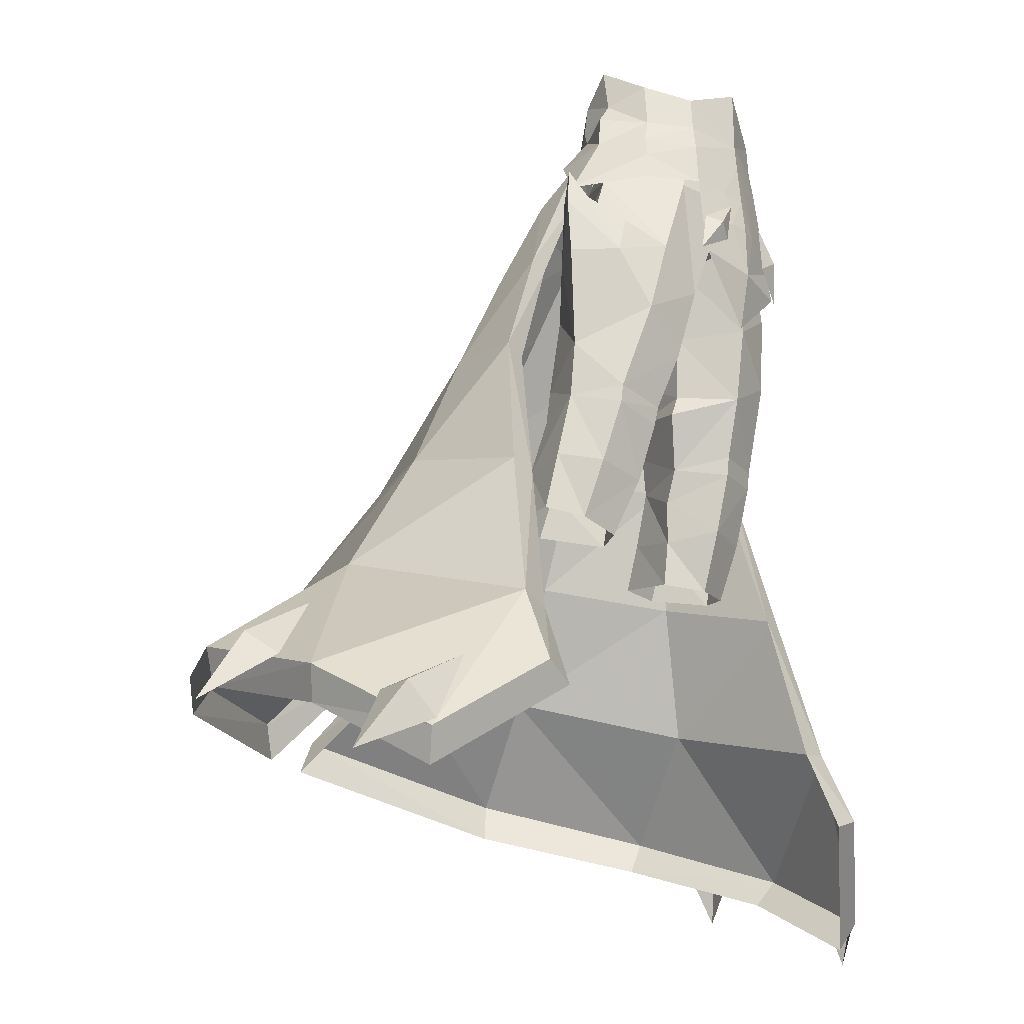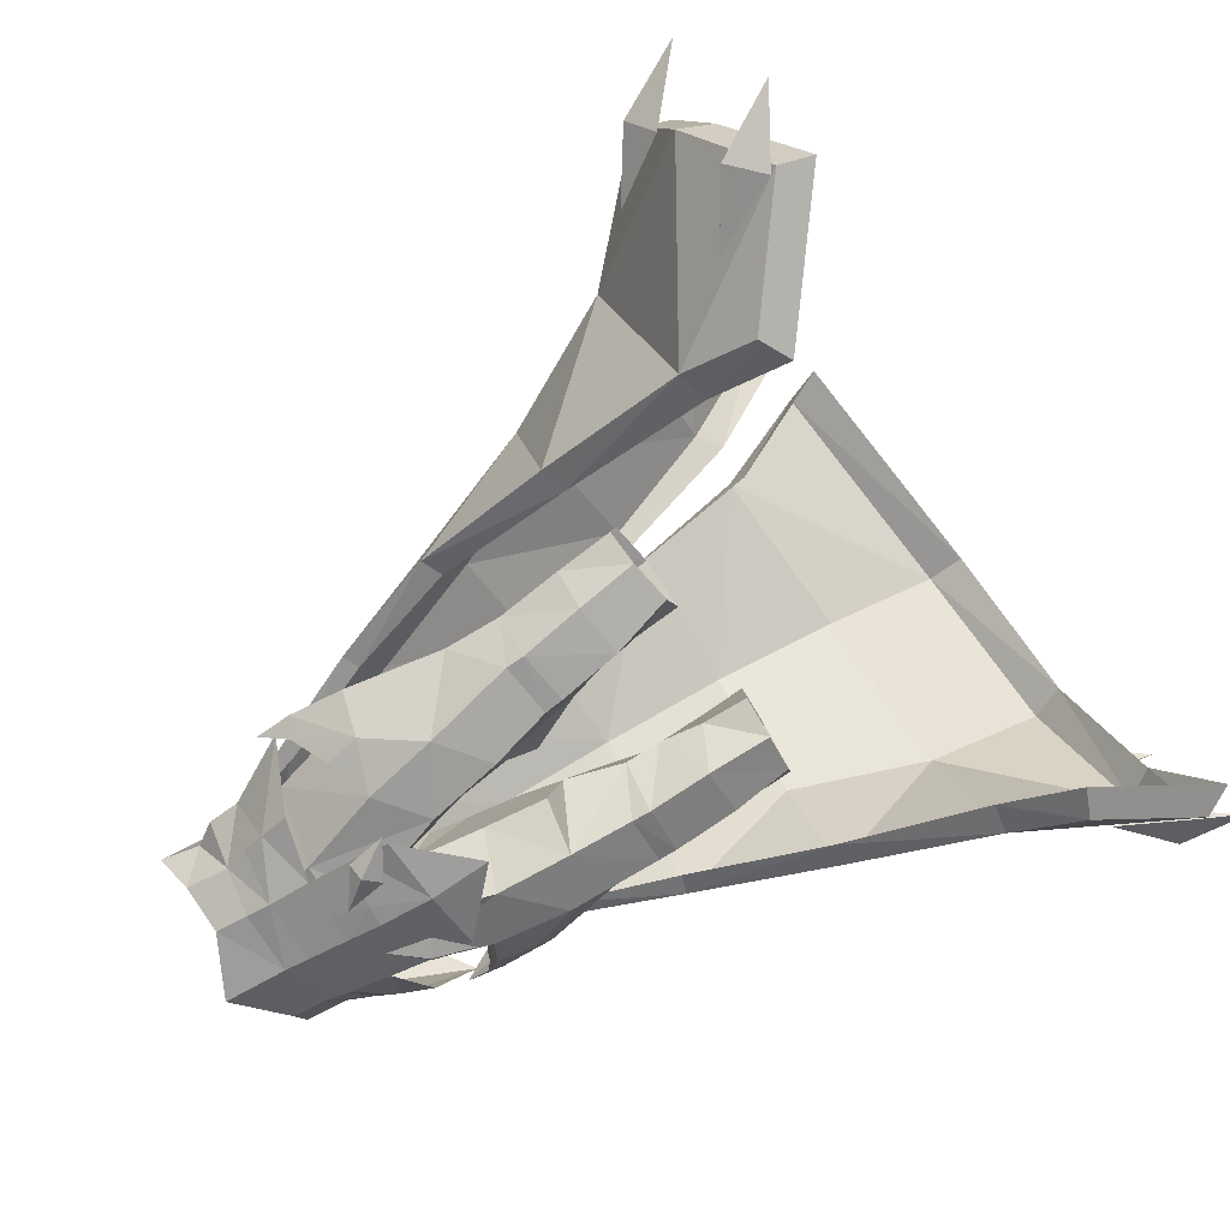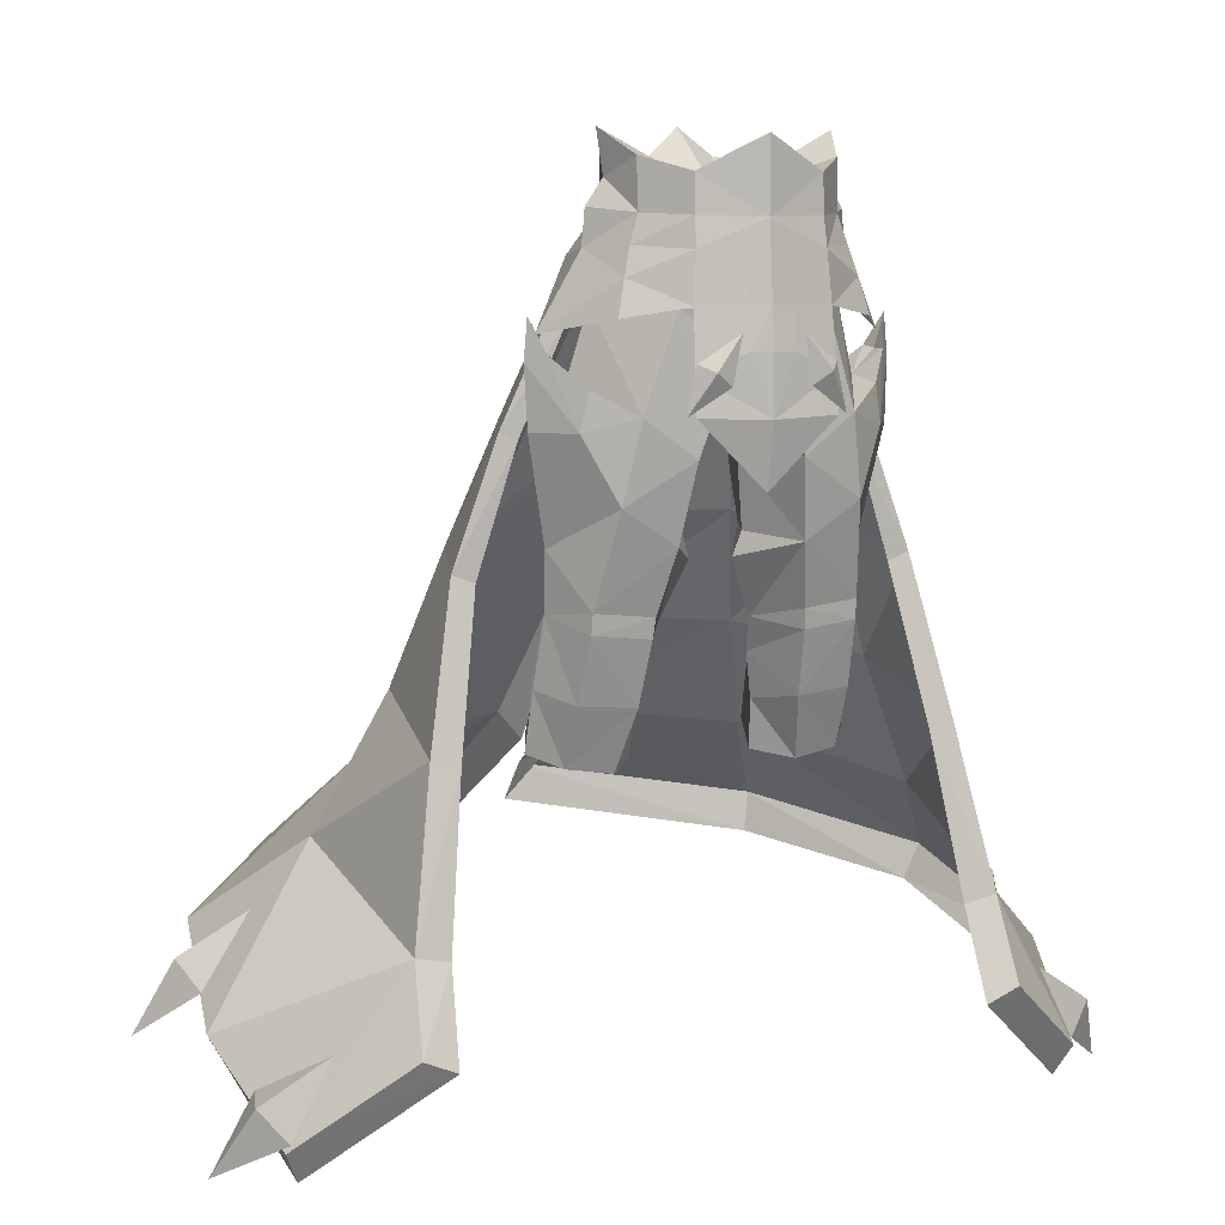
<metadata>
{"format":"obj","ext":"obj","renderer":"f3d","projection":"perspective","resolution":1024,"background":"white","views":[{"elev":-25.3,"azim":-54.6,"up":"+Z"},{"elev":-58.0,"azim":123.0,"up":"+Y"},{"elev":7.4,"azim":-25.3,"up":"+Z"}]}
</metadata>
<code>
g knight_trousers_male_51750
v -0.06428 -7.498 42.95
v 4.701 -6.827 43.1
v 4.692 -6.495 45.67
v 1.423 -7.185 46.94
v -0.06428 -7.211 49.69
v -0.06428 -7.453 46.97
v 1.838 -6.797 49.65
v -0.06428 7.062 53.13
v 4.481 5.002 55.23
v 4.428 4.561 54.5
v -0.06428 6.764 52.39
v 6.35 2.497 55.47
v 6.394 2.674 56.45
v -0.06428 6.764 52.39
v 4.753 5.593 52.77
v 5.451 7.808 49.48
v -0.06428 8.872 49.6
v 8.625 5.782 49.3
v 11 7.871 42.47
v 6.982 11.1 43.08
v 13.93 9.704 34.43
v 8.833 15.05 35.33
v 18.65 30.8 12.55
v 2.753 36.99 14.94
v 2.297 28.68 20.37
v 14.22 24.25 19.12
v 11.09 19.33 27.23
v 1.391 22.9 27.7
v -0.06429 17.14 35.7
v 17.12 11.3 25.46
v 12.77 3.707 41.93
v 15.96 3.706 33.38
v 9.539 3.109 49.24
v 15.96 3.706 33.38
v 12.77 3.707 41.93
v 11.61 3.478 41.36
v 14.38 3.628 32.78
v 20.71 -3.039 5.444
v 20.27 -0.7701 11.14
v 17.87 -0.6992 10.65
v 18.31 -2.942 4.415
v 18.24 1.617 22.49
v 16.3 1.375 21.99
v 9.539 3.109 49.24
v 8.595 2.798 48.67
v 27.84 1.124 -0.3976
v 26.79 2.039 -2.565
v 2.753 36.99 14.94
v 18.65 30.8 12.55
v 18.25 30.63 9.667
v 1.736 37.27 12.26
v 27.56 20.98 9.703
v 26.45 21.21 7.146
v 2.753 36.99 14.94
v 1.736 37.27 12.26
v 1.393 26.64 18.67
v 2.297 28.68 20.37
v 0.6996 21.58 26.77
v 1.391 22.9 27.7
v 21.77 13.31 16.06
v 18.24 1.617 22.49
v -0.06429 17.14 35.7
v 28.61 10.37 2.912
v 29.96 9.503 5.039
v -0.06429 12.55 43.41
v -1.552 -7.185 46.94
v -4.82 -6.495 45.67
v -4.829 -6.827 43.1
v -1.967 -6.797 49.65
v -4.557 4.561 54.5
v -4.61 5.002 55.23
v -6.479 2.916 55.47
v -6.522 3.092 56.45
v -5.579 7.808 49.48
v -4.882 5.593 52.77
v -0.06428 8.872 49.6
v -7.111 11.1 43.08
v -11.13 7.871 42.47
v -8.753 5.782 49.3
v -8.961 15.05 35.33
v -14.06 9.704 34.43
v -18.77 30.8 12.55
v -14.34 24.25 19.12
v -2.426 28.68 20.37
v -2.881 36.99 14.94
v -1.519 22.9 27.7
v -0.06429 17.14 35.7
v -11.22 19.33 27.23
v -17.24 11.3 25.46
v -16.09 3.705 33.38
v -12.9 3.707 41.93
v -9.668 3.109 49.24
v -16.09 3.705 33.38
v -14.5 3.628 32.78
v -11.74 3.478 41.36
v -12.9 3.707 41.93
v -20.84 -3.039 5.444
v -18.44 -2.942 4.415
v -18 -0.6992 10.65
v -20.4 -0.7702 11.14
v -16.43 1.375 21.99
v -18.37 1.617 22.49
v -8.723 2.798 48.67
v -9.668 3.109 49.24
v -27.97 1.124 -0.3976
v -26.92 2.039 -2.565
v -2.881 36.99 14.94
v -1.864 37.27 12.26
v -18.38 30.63 9.667
v -18.77 30.8 12.55
v -26.57 21.21 7.146
v -27.69 20.98 9.703
v -2.881 36.99 14.94
v -2.426 28.68 20.37
v -1.522 26.64 18.67
v -1.864 37.27 12.26
v -1.519 22.9 27.7
v -0.8282 21.58 26.77
v -21.9 13.31 16.06
v -18.37 1.617 22.49
v -0.06429 17.14 35.7
v -30.09 9.503 5.039
v -28.74 10.37 2.912
v 7.918 0.2112 60.16
v -0.06428 -0.4044 56.01
v 6.682 -2.776 58.42
v 6.499 2.699 58.6
v 4.261 4.164 58.23
v 6.682 -2.776 58.42
v 4.225 -5.488 57.46
v 6.638 -2.945 55.07
v 8.684 0.1403 55.41
v 7.495 0.1044 57.18
v 8.684 0.1403 55.41
v 8.928 0.09177 52.97
v -0.06428 -6.828 59.72
v -0.06428 -6.823 54.78
v 11.66 0.8195 47.86
v 8.928 0.09177 52.97
v 7.817 -3.531 51.27
v 8.202 3.962 52.51
v 11.66 0.8195 47.86
v -0.06428 5.415 60.38
v 2.099 4.888 58.59
v -0.06428 6.706 56.28
v 7.495 0.1044 57.18
v -0.06428 -6.828 59.72
v 4.225 -5.488 57.46
v -0.06428 -6.697 38.55
v 4.318 -5.874 52.93
v 7.284 -3.113 53.17
v 4.226 -5.609 54.91
v 6.499 2.699 58.6
v 4.261 4.164 58.23
v 7.918 0.2112 60.16
v 3.796 -7.716 45.77
v 4.591 -6.674 46.26
v 2.011 -7.445 48.08
v 5.288 -6.703 43.16
v 2.011 -7.445 48.08
v 2.591 -7.334 44.91
v 3.796 -7.716 45.77
v 5.288 -6.703 43.16
v 4.543 -6.139 49.59
v -0.06428 -6.959 52.83
v 2.099 4.888 58.59
v -0.06428 5.415 60.38
v 7.918 0.2112 60.16
v 6.35 2.497 55.47
v 7.845 2.732 52.68
v 4.428 4.561 54.5
v -0.06429 12.55 43.41
v 27.56 20.98 9.703
v 20.27 -0.7701 11.14
v 20.71 -3.039 5.444
v 27.84 1.124 -0.3976
v 7.845 2.732 52.68
v 7.363 2.579 52.41
v 28.5 4.826 2.614
v 29.41 1.908 2.39
v 31.6 4.404 -2.346
v 24.82 0.868 5.362
v 24.82 0.868 5.362
v 27.55 0.9812 0.1436
v 29.41 1.908 2.39
v 31.6 4.404 -2.346
v 28.76 17.53 8.257
v 30.21 15.18 8.612
v 32.57 17.08 3.378
v 25.78 13.37 11.71
v 25.78 13.37 11.71
v 29.21 12.93 6.782
v 30.21 15.18 8.612
v 32.57 17.08 3.378
v 29.96 9.503 5.039
v 8.403 -3.953 48.87
v -8.046 0.2112 60.16
v -6.811 -2.776 58.42
v -6.628 2.699 58.6
v -4.389 4.164 58.23
v -6.811 -2.776 58.42
v -6.767 -2.945 55.07
v -4.354 -5.488 57.46
v -8.812 0.1403 55.41
v -7.624 0.1044 57.18
v -9.056 0.09178 52.97
v -8.812 0.1403 55.41
v -0.06428 -6.823 54.78
v -11.79 0.8195 47.86
v -7.946 -3.531 51.27
v -9.056 0.09178 52.97
v -8.331 3.962 52.51
v -11.79 0.8195 47.86
v -2.228 4.888 58.59
v -7.624 0.1044 57.18
v -4.354 -5.488 57.46
v -4.355 -5.609 54.91
v -7.413 -3.113 53.17
v -4.447 -5.87 52.94
v -6.628 2.699 58.6
v -4.389 4.164 58.23
v -8.046 0.2112 60.16
v -3.924 -7.716 45.77
v -2.14 -7.445 48.08
v -4.72 -6.674 46.26
v -5.417 -6.703 43.16
v -2.14 -7.445 48.08
v -3.924 -7.716 45.77
v -2.719 -7.334 44.91
v -5.417 -6.703 43.16
v -4.671 -6.139 49.59
v -2.228 4.888 58.59
v -8.046 0.2112 60.16
v -7.974 2.942 52.68
v -6.479 2.916 55.47
v -4.557 4.561 54.5
v -27.69 20.98 9.703
v -20.4 -0.7702 11.14
v -27.97 1.124 -0.3976
v -20.84 -3.039 5.444
v -8.723 2.798 48.67
v -7.492 2.789 52.41
v -28.63 4.826 2.614
v -31.73 4.404 -2.346
v -29.54 1.908 2.39
v -24.95 0.868 5.362
v -24.95 0.868 5.362
v -29.54 1.908 2.39
v -27.68 0.9812 0.1436
v -31.73 4.404 -2.346
v -28.88 17.53 8.257
v -32.7 17.08 3.378
v -30.34 15.18 8.612
v -25.91 13.37 11.71
v -25.91 13.37 11.71
v -30.34 15.18 8.612
v -29.34 12.93 6.782
v -32.7 17.08 3.378
v -30.09 9.503 5.039
v -8.532 -3.953 48.87
v -0.06428 -6.959 52.83
v 6.35 2.497 55.47
f 1 2 3
f 3 4 1
f 5 6 4
f 4 7 5
f 8 9 10
f 10 11 8
f 12 10 9
f 9 13 12
f 14 15 16
f 16 17 14
f 16 18 19
f 19 20 16
f 19 21 22
f 22 20 19
f 23 24 25
f 25 26 23
f 22 27 28
f 28 29 22
f 21 30 27
f 27 22 21
f 21 19 31
f 31 32 21
f 31 19 18
f 18 33 31
f 34 35 36
f 36 37 34
f 38 39 40
f 40 41 38
f 39 42 43
f 43 40 39
f 35 44 45
f 45 36 35
f 46 38 41
f 41 47 46
f 48 49 50
f 50 51 48
f 49 52 53
f 53 50 49
f 54 55 56
f 56 57 54
f 56 58 59
f 59 57 56
f 27 26 25
f 25 28 27
f 30 60 26
f 26 27 30
f 30 21 32
f 32 61 30
f 34 37 43
f 43 42 34
f 59 58 62
f 46 47 63
f 63 64 46
f 64 63 53
f 53 52 64
f 20 65 17
f 17 16 20
f 1 66 67
f 67 68 1
f 5 69 66
f 66 6 5
f 8 11 70
f 70 71 8
f 72 73 71
f 71 70 72
f 74 75 14
f 14 76 74
f 74 77 78
f 78 79 74
f 78 77 80
f 80 81 78
f 82 83 84
f 84 85 82
f 86 80 87
f 81 80 88
f 88 89 81
f 81 90 91
f 91 78 81
f 91 92 79
f 79 78 91
f 93 94 95
f 95 96 93
f 97 98 99
f 99 100 97
f 100 99 101
f 101 102 100
f 96 95 103
f 103 104 96
f 105 106 98
f 98 97 105
f 107 108 109
f 109 110 107
f 110 109 111
f 111 112 110
f 113 114 115
f 115 116 113
f 115 114 117
f 117 118 115
f 88 86 84
f 84 83 88
f 89 88 83
f 83 119 89
f 89 120 90
f 90 81 89
f 93 102 101
f 101 94 93
f 121 118 117
f 105 122 123
f 123 106 105
f 122 112 111
f 111 123 122
f 124 125 126
f 127 9 128
f 129 130 131
f 132 133 131
f 12 134 135
f 136 137 130
f 6 1 4
f 138 139 140
f 141 135 142
f 143 144 145
f 13 127 146
f 147 148 125
f 1 149 2
f 8 145 9
f 9 127 13
f 150 151 131
f 131 152 150
f 152 130 137
f 144 128 9
f 144 9 145
f 131 151 139
f 131 139 132
f 153 154 125
f 135 141 12
f 12 146 134
f 127 155 146
f 130 152 131
f 156 157 158
f 157 156 159
f 160 161 162
f 162 161 163
f 4 164 7
f 4 3 164
f 7 165 5
f 166 167 125
f 154 166 125
f 125 124 153
f 131 133 129
f 125 148 126
f 133 168 129
f 146 12 13
f 169 170 15
f 15 171 169
f 87 172 20
f 20 22 87
f 60 173 26
f 60 61 174
f 174 175 176
f 45 44 177
f 177 178 45
f 179 180 181
f 180 179 182
f 183 184 185
f 185 184 186
f 187 188 189
f 188 187 190
f 191 192 193
f 193 192 194
f 60 174 195
f 60 195 173
f 174 176 195
f 173 23 26
f 140 164 196
f 140 196 138
f 60 30 61
f 197 198 125
f 199 200 71
f 201 202 203
f 204 202 205
f 72 206 207
f 136 203 208
f 6 66 1
f 209 210 211
f 212 213 206
f 143 145 214
f 73 215 199
f 147 125 216
f 1 68 149
f 8 71 145
f 71 73 199
f 217 202 218
f 218 219 217
f 217 208 203
f 214 71 200
f 214 145 71
f 202 211 218
f 202 204 211
f 220 125 221
f 206 72 212
f 72 207 215
f 199 215 222
f 203 202 217
f 223 224 225
f 225 226 223
f 227 228 229
f 228 230 229
f 66 69 231
f 66 231 67
f 69 219 231
f 232 125 167
f 221 125 232
f 125 220 197
f 202 201 205
f 125 198 216
f 205 201 233
f 215 73 72
f 75 234 235
f 235 236 75
f 119 83 237
f 80 86 88
f 119 238 120
f 238 239 240
f 241 242 234
f 234 92 241
f 243 244 245
f 245 246 243
f 247 248 249
f 248 250 249
f 251 252 253
f 253 254 251
f 255 256 257
f 256 258 257
f 119 259 238
f 119 237 259
f 238 259 239
f 237 83 82
f 210 260 231
f 210 209 260
f 119 120 89
f 80 77 172
f 172 87 80
f 77 74 17
f 17 65 77
f 150 152 137
f 137 165 150
f 208 217 219
f 219 261 208
f 151 140 139
f 211 210 218
f 150 164 140
f 140 151 150
f 210 231 219
f 219 218 210
f 14 171 15
f 75 236 14
f 242 235 234
f 75 79 234
f 177 262 178
f 170 18 15
f 75 74 79
f 79 92 234
f 18 16 15
f 170 33 18
f 7 164 150
f 69 261 219
f 7 150 165
f 69 5 261
g knight_trousers_male_51750
v 3.79 5.546 39.04
v 4.362 5.511 35.69
v 1.987 0.4229 35.62
v 1.365 -0.1365 40.27
v 1.365 -0.1365 40.27
v 1.987 0.4229 35.62
v 4.259 -3.635 35.18
v 3.523 -4.825 40.5
v 9.552 3.025 45.22
v 9.921 3.024 42.56
v 7.551 4.862 39.17
v 6.491 5.094 44.44
v 3.261 -4.441 56.47
v 4.236 -4.636 53.05
v 7.359 -0.01774 53.12
v 5.709 -0.1432 56.49
v 9.736 0.5101 45.14
v 9.66 -2.637 44.7
v 11.41 -0.4329 46.7
v 11.46 0.7154 46.69
v 11.3 1.811 46.87
v 9.552 3.025 45.22
v -3.919 5.546 39.04
v -1.494 -0.1365 40.27
v -2.115 0.4229 35.62
v -4.491 5.511 35.69
v -1.494 -0.1365 40.27
v -3.652 -4.825 40.5
v -4.387 -3.635 35.18
v -2.115 0.4229 35.62
v -9.681 3.025 45.22
v -6.619 5.094 44.44
v -7.68 4.862 39.17
v -10.05 3.024 42.56
v -3.389 -4.441 56.47
v -5.837 -0.1432 56.49
v -7.488 -0.01775 53.12
v -4.364 -4.636 53.05
v -9.865 0.5101 45.14
v -11.59 0.7154 46.69
v -11.54 -0.4329 46.7
v -9.789 -2.637 44.7
v -9.681 3.025 45.22
v -11.42 1.811 46.87
v 10.81 1.338 34.93
v 8.406 5.237 32.96
v 3.379 5.558 43.2
v 8.455 0.06747 49.72
v 4.915 -4.998 49.47
v 5.048 -2.194 30.88
v 9.007 -1.679 31.26
v 8.704 5.365 30.3
v 5.528 5.742 30.02
v 4.858 5.549 32.76
v -0.06428 -1.317 45.47
v 0.1603 -1.379 45.49
v 1.407 -5.631 46.79
v -0.06428 -5.73 47.16
v 1.432 0.6191 33.99
v 3.074 1.535 30.07
v 7.073 -4.556 43.07
v 9.736 0.5101 45.14
v 5.166 -1.958 29.5
v 9.037 -1.513 29.91
v 2.236 4.125 45.55
v 3.988 2.921 24.6
v 4.174 3.433 21.26
v 6.282 1.124 20.86
v 5.491 -0.6737 25.15
v 9.422 1.578 21.3
v 11.1 3.835 22.02
v 10.97 2.851 26.13
v 9.369 -0.08768 25.45
v 5.965 7.919 22.52
v 5.743 6.821 25.96
v 9.061 6.588 26.22
v 9.284 7.796 22.76
v 10.62 1.867 30.82
v 3.462 2.522 27.68
v 1.432 0.6191 33.99
v -0.06428 4.569 48
v 4.726 4.612 47.94
v -0.06428 -5.796 52.91
v 1.826 -5.896 49.44
v 4.124 4.195 52.44
v -0.06428 -1.317 45.47
v 12.17 0.7449 48.99
v 11.41 -0.4329 46.7
v 12.42 0.7409 46.23
v 10.17 -2.361 42.11
v 10.81 1.338 34.93
v 12.22 0.6122 42.02
v 12.17 0.7449 48.99
v -0.06428 5.309 52.08
v 8.047 -3.706 37.68
v 3.366 2.963 56.51
v -0.06428 -5.171 56.45
v -0.06428 3.75 56.52
v 7.073 -4.556 43.07
v 11.3 1.811 46.87
v 9.66 -2.637 44.7
v 6.491 5.094 44.44
v -8.534 5.237 32.96
v -10.94 1.338 34.93
v -3.507 5.558 43.2
v -8.584 0.06746 49.72
v -5.043 -4.998 49.47
v -5.176 -2.194 30.88
v -9.135 -1.679 31.26
v -8.832 5.365 30.3
v -4.987 5.549 32.76
v -5.657 5.742 30.02
v -1.536 -5.631 46.79
v -0.2888 -1.379 45.49
v -3.203 1.534 30.07
v -1.56 0.6191 33.99
v -7.202 -4.556 43.07
v -9.865 0.5101 45.14
v -9.166 -1.513 29.91
v -5.294 -1.958 29.5
v -2.365 4.125 45.55
v -4.116 2.921 24.6
v -6.411 1.124 20.86
v -4.303 3.433 21.26
v -5.619 -0.6737 25.15
v -9.551 1.578 21.3
v -11.09 2.851 26.13
v -11.23 3.835 22.02
v -9.498 -0.08769 25.45
v -6.093 7.919 22.52
v -9.19 6.588 26.22
v -5.872 6.821 25.96
v -9.412 7.796 22.76
v -10.75 1.867 30.82
v -3.591 2.522 27.68
v -1.56 0.6191 33.99
v -4.854 4.612 47.94
v -1.954 -5.896 49.44
v -4.253 4.195 52.44
v -12.3 0.7449 48.99
v -12.55 0.7409 46.23
v -11.54 -0.4329 46.7
v -10.3 -2.361 42.11
v -12.35 0.6122 42.02
v -10.94 1.338 34.93
v -12.3 0.7449 48.99
v -8.176 -3.706 37.68
v -3.495 2.963 56.51
v -7.202 -4.556 43.07
v -11.42 1.811 46.87
v -9.789 -2.637 44.7
v -6.619 5.094 44.44
f 263 264 265
f 265 266 263
f 267 268 269
f 269 270 267
f 271 272 273
f 273 274 271
f 275 276 277
f 277 278 275
f 279 280 281
f 281 282 279
f 279 282 283
f 283 284 279
f 285 286 287
f 287 288 285
f 289 290 291
f 291 292 289
f 293 294 295
f 295 296 293
f 297 298 299
f 299 300 297
f 301 302 303
f 303 304 301
f 301 305 306
f 306 302 301
f 273 307 308
f 266 309 263
f 310 277 276
f 276 311 310
f 312 313 269
f 314 315 316
f 316 308 314
f 316 264 308
f 317 318 319
f 319 320 317
f 269 321 322
f 322 312 269
f 310 311 323
f 323 324 310
f 312 325 326
f 326 313 312
f 263 309 274
f 274 273 263
f 318 327 309
f 309 266 318
f 328 329 330
f 330 331 328
f 332 333 334
f 334 335 332
f 336 337 338
f 338 339 336
f 331 330 332
f 332 335 331
f 337 336 329
f 329 328 337
f 333 339 338
f 338 334 333
f 335 334 340
f 340 326 335
f 338 314 340
f 340 334 338
f 337 315 314
f 314 338 337
f 315 337 328
f 328 341 315
f 341 328 331
f 331 325 341
f 326 325 331
f 331 335 326
f 308 340 314
f 342 264 316
f 316 322 342
f 327 343 344
f 344 274 309
f 309 327 344
f 345 320 346
f 310 344 347
f 347 277 310
f 276 345 346
f 319 346 320
f 343 318 348
f 270 323 311
f 349 350 351
f 352 353 354
f 276 346 311
f 341 322 315
f 355 283 282
f 319 311 346
f 319 318 270
f 319 270 311
f 344 343 356
f 356 347 344
f 322 325 312
f 323 270 357
f 270 318 267
f 343 327 318
f 341 325 322
f 340 313 326
f 316 315 322
f 277 347 358
f 358 278 277
f 345 276 275
f 275 359 345
f 358 347 356
f 356 360 358
f 313 357 269
f 340 308 307
f 313 340 353
f 357 313 353
f 361 280 279
f 274 344 310
f 274 310 324
f 272 307 273
f 271 362 272
f 363 323 352
f 284 364 279
f 354 351 352
f 351 354 272
f 350 352 351
f 362 349 351
f 281 355 282
f 362 351 272
f 350 363 352
f 323 357 352
f 352 357 353
f 272 354 307
f 268 321 269
f 264 342 265
f 264 263 273
f 264 273 308
f 270 269 357
f 295 365 366
f 286 285 367
f 368 300 299
f 300 368 369
f 370 291 371
f 372 373 374
f 373 372 365
f 373 365 288
f 317 375 376
f 375 317 320
f 291 377 378
f 377 291 370
f 368 379 369
f 379 368 380
f 370 381 382
f 381 370 371
f 285 294 367
f 294 285 295
f 376 367 383
f 367 376 286
f 384 385 386
f 385 384 387
f 388 389 390
f 389 388 391
f 392 393 394
f 393 392 395
f 387 388 385
f 388 387 391
f 394 386 392
f 386 394 384
f 390 393 395
f 393 390 389
f 391 396 389
f 396 391 381
f 393 396 372
f 396 393 389
f 394 372 374
f 372 394 393
f 374 384 394
f 384 374 397
f 397 387 384
f 387 397 382
f 381 387 382
f 387 381 391
f 365 372 396
f 398 373 288
f 373 398 377
f 383 399 343
f 399 367 294
f 367 399 383
f 345 400 320
f 368 401 399
f 401 368 299
f 300 400 345
f 375 320 400
f 343 348 376
f 290 369 379
f 402 403 404
f 405 406 407
f 300 369 400
f 397 374 377
f 408 302 306
f 375 400 369
f 375 290 376
f 375 369 290
f 399 356 343
f 356 399 401
f 377 370 382
f 379 409 290
f 290 289 376
f 343 376 383
f 397 377 382
f 396 381 371
f 373 377 374
f 299 410 401
f 410 299 298
f 345 297 300
f 297 345 359
f 410 356 401
f 356 410 360
f 371 291 409
f 396 366 365
f 371 407 396
f 409 407 371
f 411 301 304
f 294 368 399
f 294 380 368
f 296 295 366
f 293 296 412
f 413 405 379
f 305 301 414
f 406 405 403
f 403 296 406
f 404 403 405
f 412 403 402
f 303 302 408
f 412 296 403
f 404 405 413
f 379 405 409
f 405 407 409
f 296 366 406
f 292 291 378
f 288 287 398
f 288 295 285
f 288 365 295
f 290 409 291

</code>
